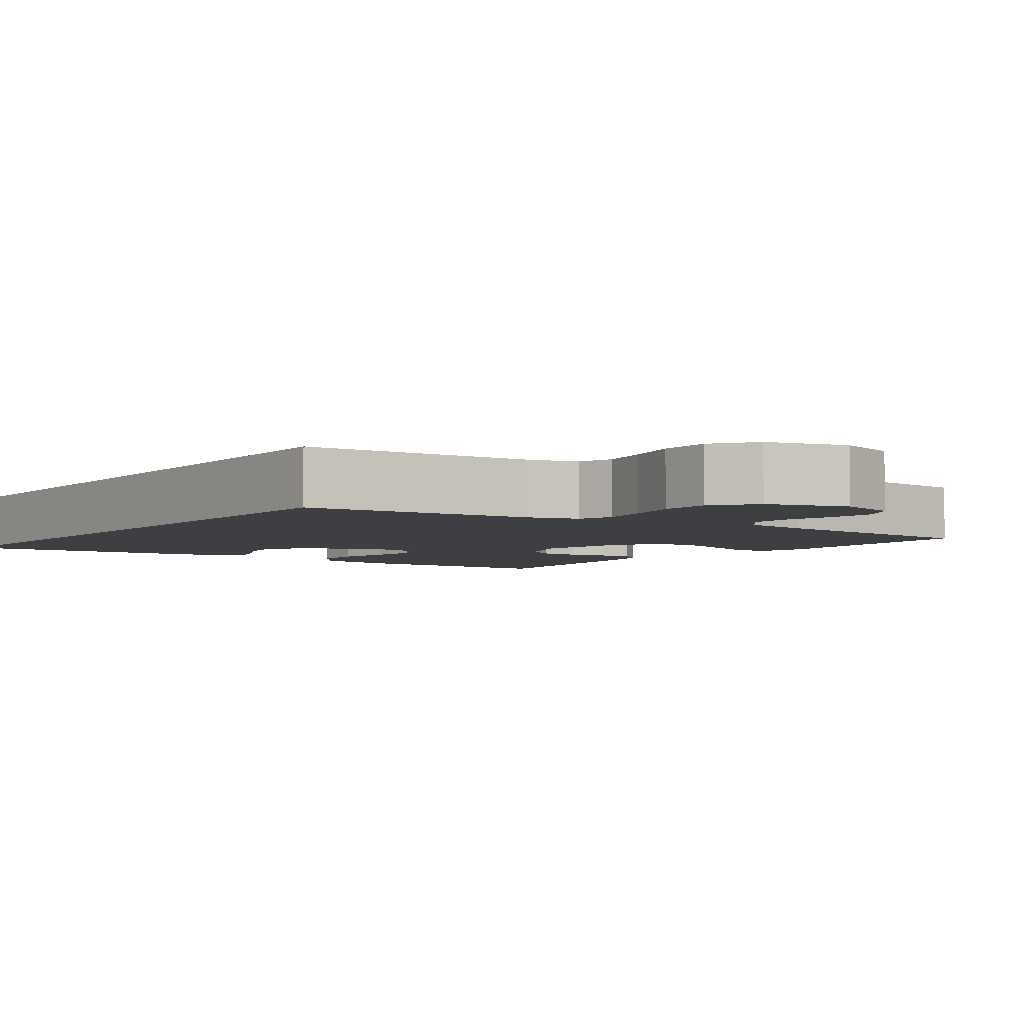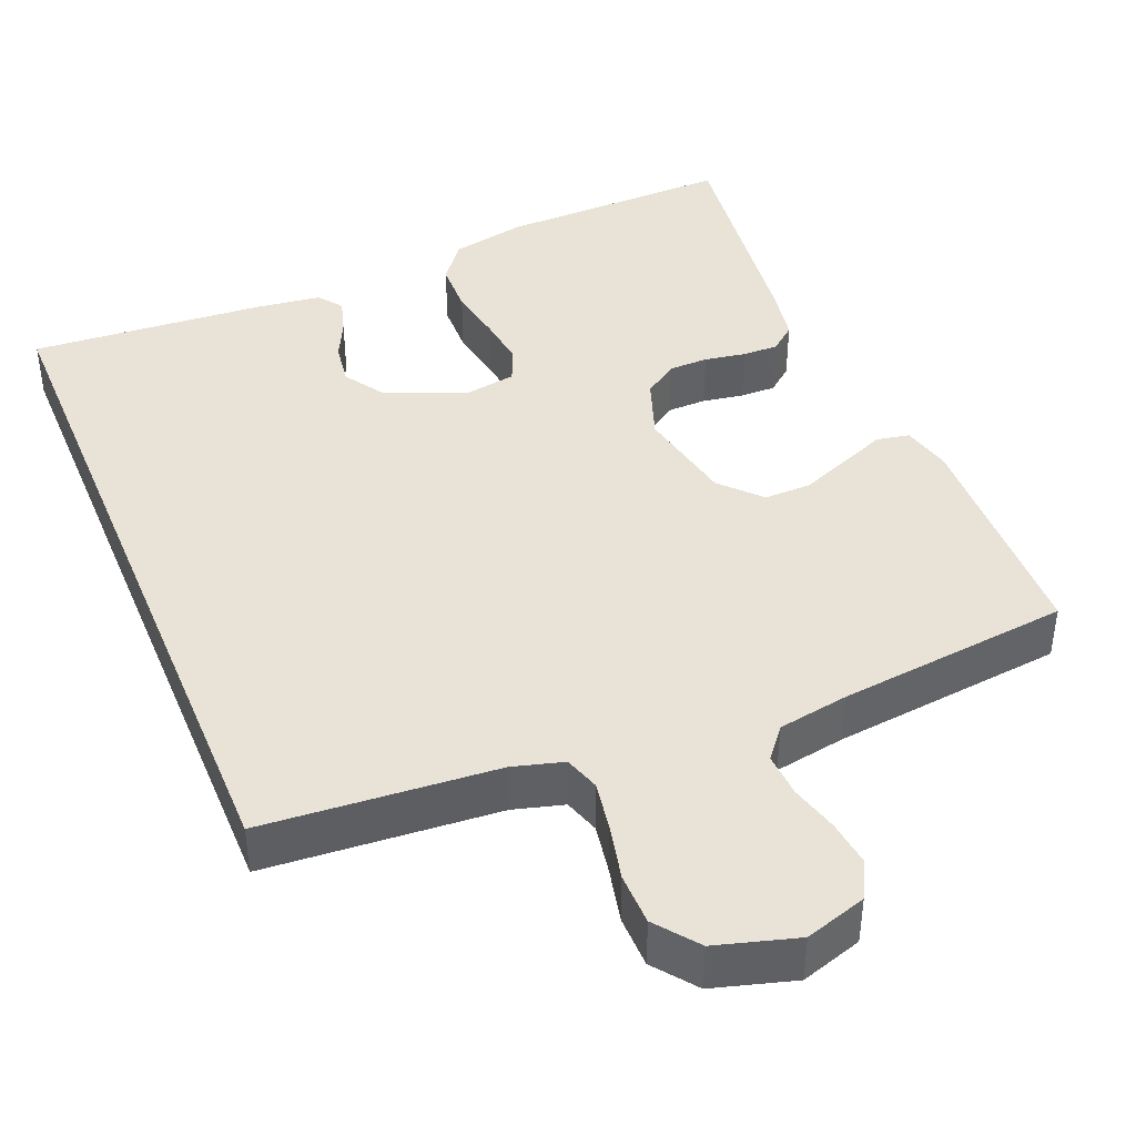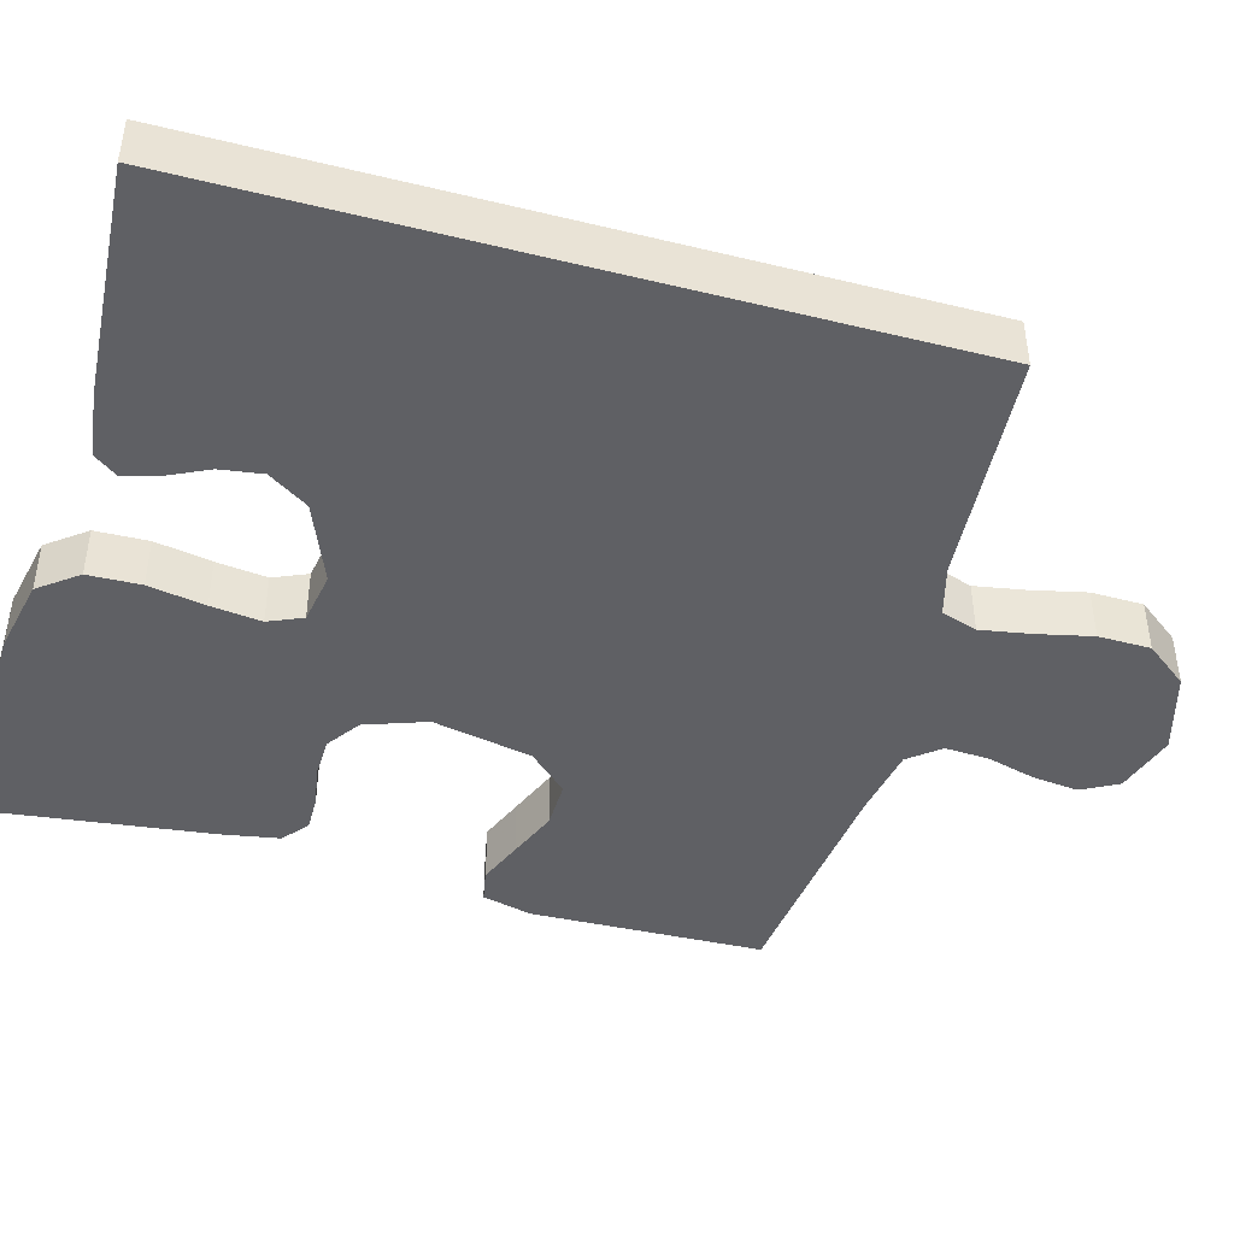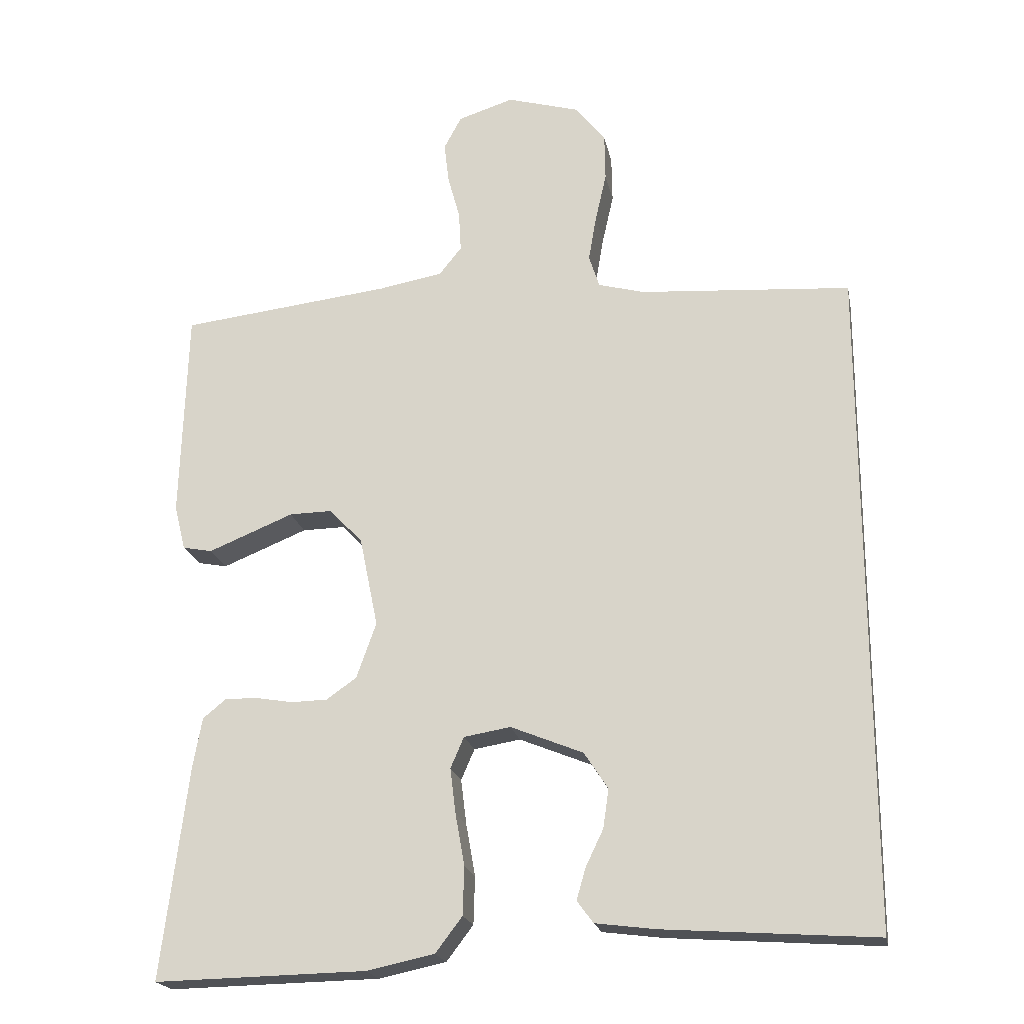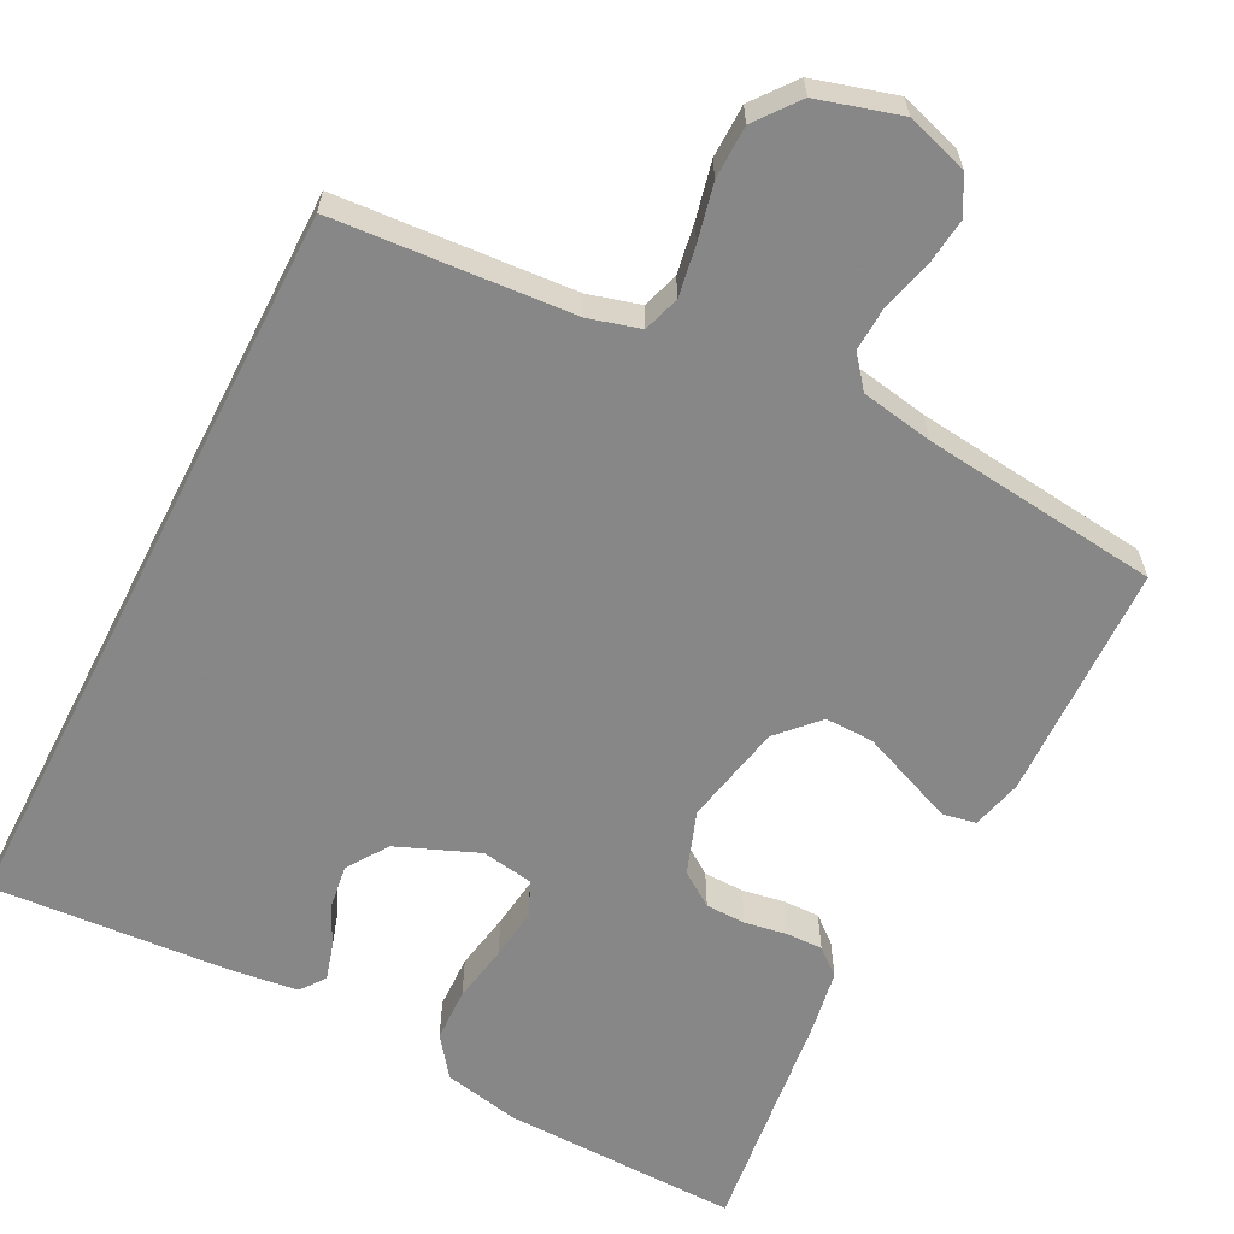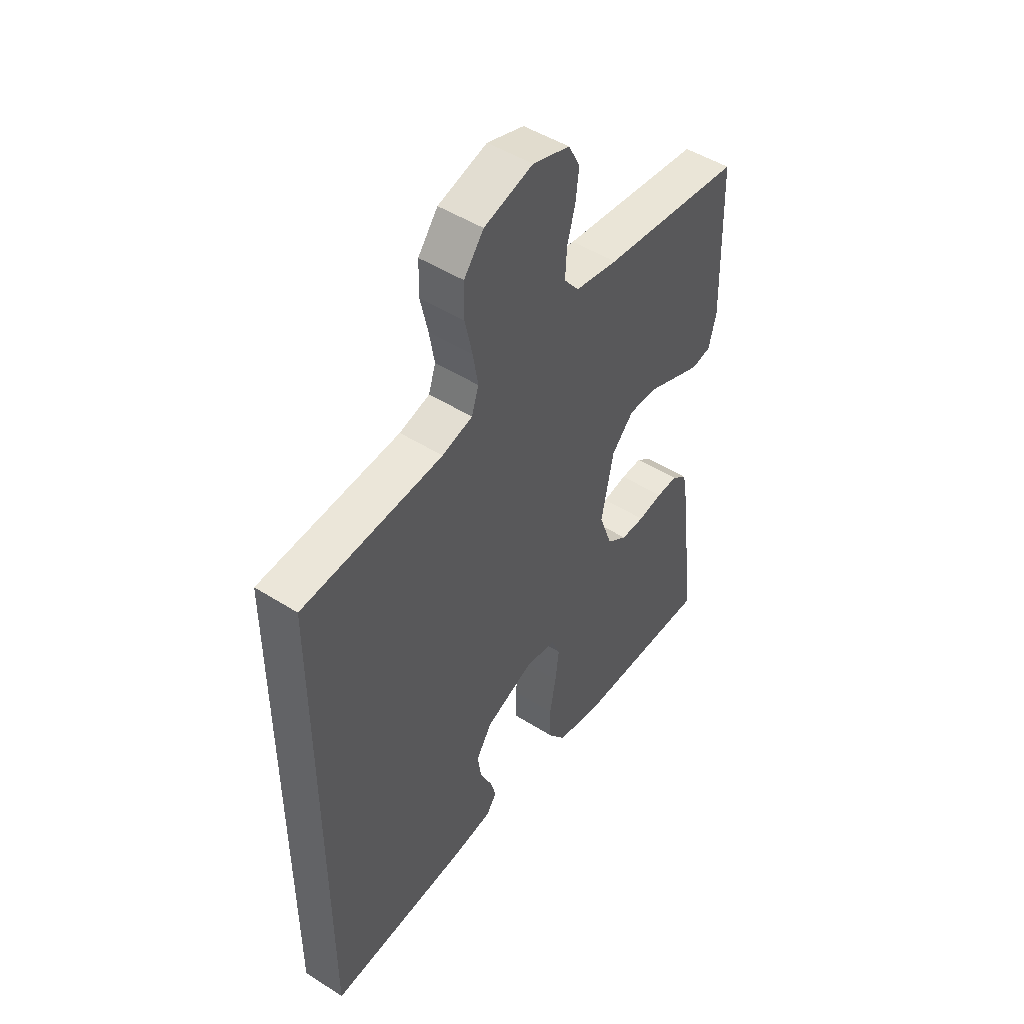
<metadata>
{"format":"obj","ext":"obj","renderer":"f3d","projection":"perspective","resolution":1024,"background":"white","views":[{"elev":-4.3,"azim":-35.4,"up":"+Y"},{"elev":41.7,"azim":-22.4,"up":"+Y"},{"elev":-44.5,"azim":-105.8,"up":"+Y"},{"elev":-20.5,"azim":-168.8,"up":"+Z"},{"elev":-62.3,"azim":-27.1,"up":"+Y"},{"elev":48.3,"azim":-54.6,"up":"+Z"}]}
</metadata>
<code>
v 0.5 0.07 0.5
v 0.509 0.07 0.2
v 0.493 0.07 0.136
v 0.451 0.07 0.128
v 0.394 0.07 0.151
v 0.33 0.07 0.177
v 0.269 0.07 0.178
v 0.222 0.07 0.128
v 0.196 0.07 0
v 0.224 0.07 -0.079
v 0.267 0.07 -0.109
v 0.318 0.07 -0.11
v 0.371 0.07 -0.101
v 0.417 0.07 -0.1
v 0.45 0.07 -0.127
v 0.463 0.07 -0.2
v 0.5 0.07 -0.5
v 0.2 0.07 -0.494
v 0.104 0.07 -0.474
v 0.066 0.07 -0.424
v 0.064 0.07 -0.356
v 0.077 0.07 -0.283
v 0.085 0.07 -0.218
v 0.066 0.07 -0.174
v 0 0.07 -0.163
v -0.103 0.07 -0.205
v -0.137 0.07 -0.257
v -0.129 0.07 -0.312
v -0.104 0.07 -0.364
v -0.091 0.07 -0.409
v -0.114 0.07 -0.44
v -0.2 0.07 -0.451
v -0.5 0.07 -0.472
v -0.5 0.07 0.468
v -0.2 0.07 0.49
v -0.135 0.07 0.508
v -0.12 0.07 0.554
v -0.131 0.07 0.618
v -0.147 0.07 0.689
v -0.146 0.07 0.756
v -0.104 0.07 0.81
v 0 0.07 0.84
v 0.079 0.07 0.815
v 0.104 0.07 0.768
v 0.097 0.07 0.709
v 0.08 0.07 0.647
v 0.077 0.07 0.59
v 0.109 0.07 0.55
v 0.2 0.07 0.534
v 0.5 0 0.5
v 0.509 0 0.2
v 0.493 0 0.136
v 0.451 0 0.128
v 0.394 0 0.151
v 0.33 0 0.177
v 0.269 0 0.178
v 0.222 0 0.128
v 0.196 0 0
v 0.224 0 -0.079
v 0.267 0 -0.109
v 0.318 0 -0.11
v 0.371 0 -0.101
v 0.417 0 -0.1
v 0.45 0 -0.127
v 0.463 0 -0.2
v 0.5 0 -0.5
v 0.2 0 -0.494
v 0.104 0 -0.474
v 0.066 0 -0.424
v 0.064 0 -0.356
v 0.077 0 -0.283
v 0.085 0 -0.218
v 0.066 0 -0.174
v 0 0 -0.163
v -0.103 0 -0.205
v -0.137 0 -0.257
v -0.129 0 -0.312
v -0.104 0 -0.364
v -0.091 0 -0.409
v -0.114 0 -0.44
v -0.2 0 -0.451
v -0.5 0 -0.472
v -0.5 0 0.468
v -0.2 0 0.49
v -0.135 0 0.508
v -0.12 0 0.554
v -0.131 0 0.618
v -0.147 0 0.689
v -0.146 0 0.756
v -0.104 0 0.81
v 0 0 0.84
v 0.079 0 0.815
v 0.104 0 0.768
v 0.097 0 0.709
v 0.08 0 0.647
v 0.077 0 0.59
v 0.109 0 0.55
v 0.2 0 0.534
f 44 45 46
f 43 44 46
f 42 43 46
f 41 42 46
f 40 41 46
f 39 40 46
f 38 39 46
f 37 38 46 47
f 36 37 47 48
f 32 33 34 35
f 30 31 32
f 29 30 32
f 28 29 32
f 27 28 32
f 35 36 48
f 32 35 48
f 27 32 48
f 20 21 22
f 19 20 22
f 18 19 22
f 17 18 22
f 16 17 22
f 15 16 22
f 14 15 22
f 13 14 22
f 12 13 22
f 11 12 22 23
f 10 11 23 24
f 4 5 6
f 3 4 6
f 2 3 6
f 1 2 6
f 49 1 6
f 49 6 7
f 26 27 48 49
f 25 26 49
f 9 10 24 25
f 8 9 25 49
f 7 8 49
f 95 94 93
f 95 93 92
f 95 92 91
f 95 91 90
f 95 90 89
f 95 89 88
f 95 88 87
f 96 95 87 86
f 97 96 86 85
f 84 83 82 81
f 81 80 79
f 81 79 78
f 81 78 77
f 81 77 76
f 97 85 84
f 97 84 81
f 97 81 76
f 71 70 69
f 71 69 68
f 71 68 67
f 71 67 66
f 71 66 65
f 71 65 64
f 71 64 63
f 71 63 62
f 71 62 61
f 72 71 61 60
f 73 72 60 59
f 55 54 53
f 55 53 52
f 55 52 51
f 55 51 50
f 55 50 98
f 56 55 98
f 98 97 76 75
f 98 75 74
f 74 73 59 58
f 98 74 58 57
f 98 57 56
f 1 50 51 2
f 2 51 52 3
f 3 52 53 4
f 4 53 54 5
f 5 54 55 6
f 6 55 56 7
f 7 56 57 8
f 8 57 58 9
f 9 58 59 10
f 10 59 60 11
f 11 60 61 12
f 12 61 62 13
f 13 62 63 14
f 14 63 64 15
f 15 64 65 16
f 16 65 66 17
f 17 66 67 18
f 18 67 68 19
f 19 68 69 20
f 20 69 70 21
f 21 70 71 22
f 22 71 72 23
f 23 72 73 24
f 24 73 74 25
f 25 74 75 26
f 26 75 76 27
f 27 76 77 28
f 28 77 78 29
f 29 78 79 30
f 30 79 80 31
f 31 80 81 32
f 32 81 82 33
f 33 82 83 34
f 34 83 84 35
f 35 84 85 36
f 36 85 86 37
f 37 86 87 38
f 38 87 88 39
f 39 88 89 40
f 40 89 90 41
f 41 90 91 42
f 42 91 92 43
f 43 92 93 44
f 44 93 94 45
f 45 94 95 46
f 46 95 96 47
f 47 96 97 48
f 48 97 98 49
f 49 98 50 1

</code>
